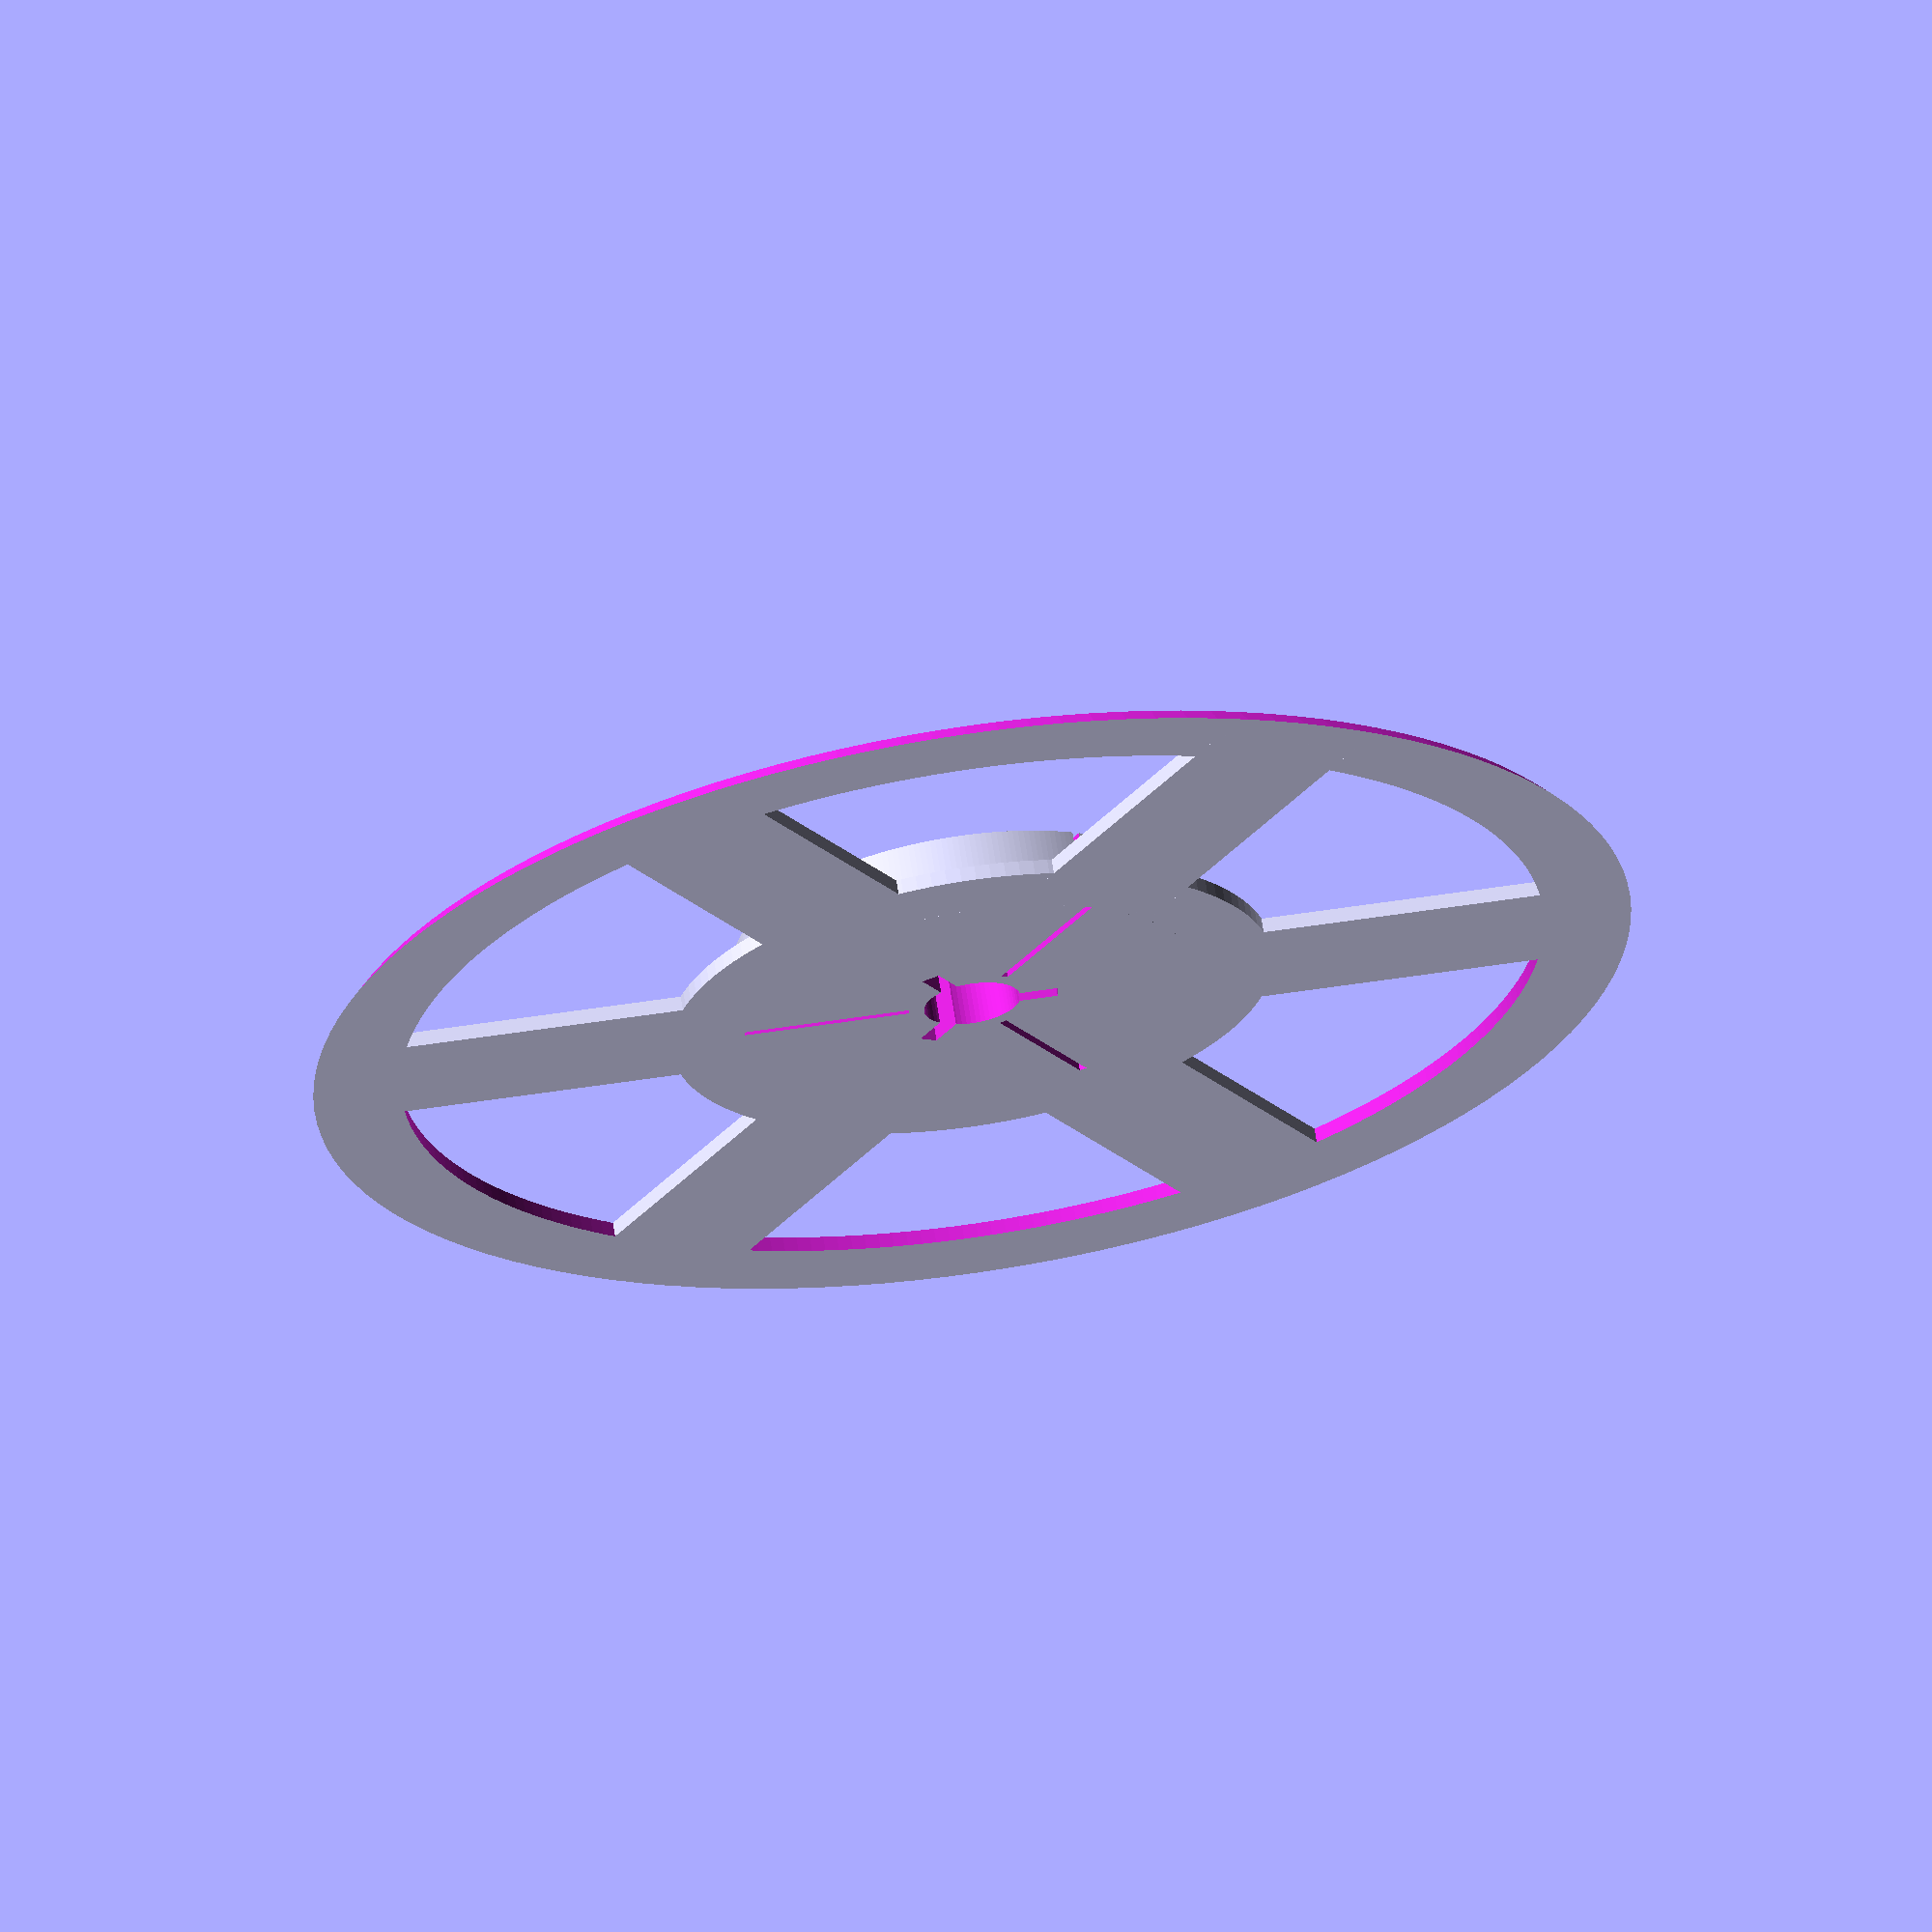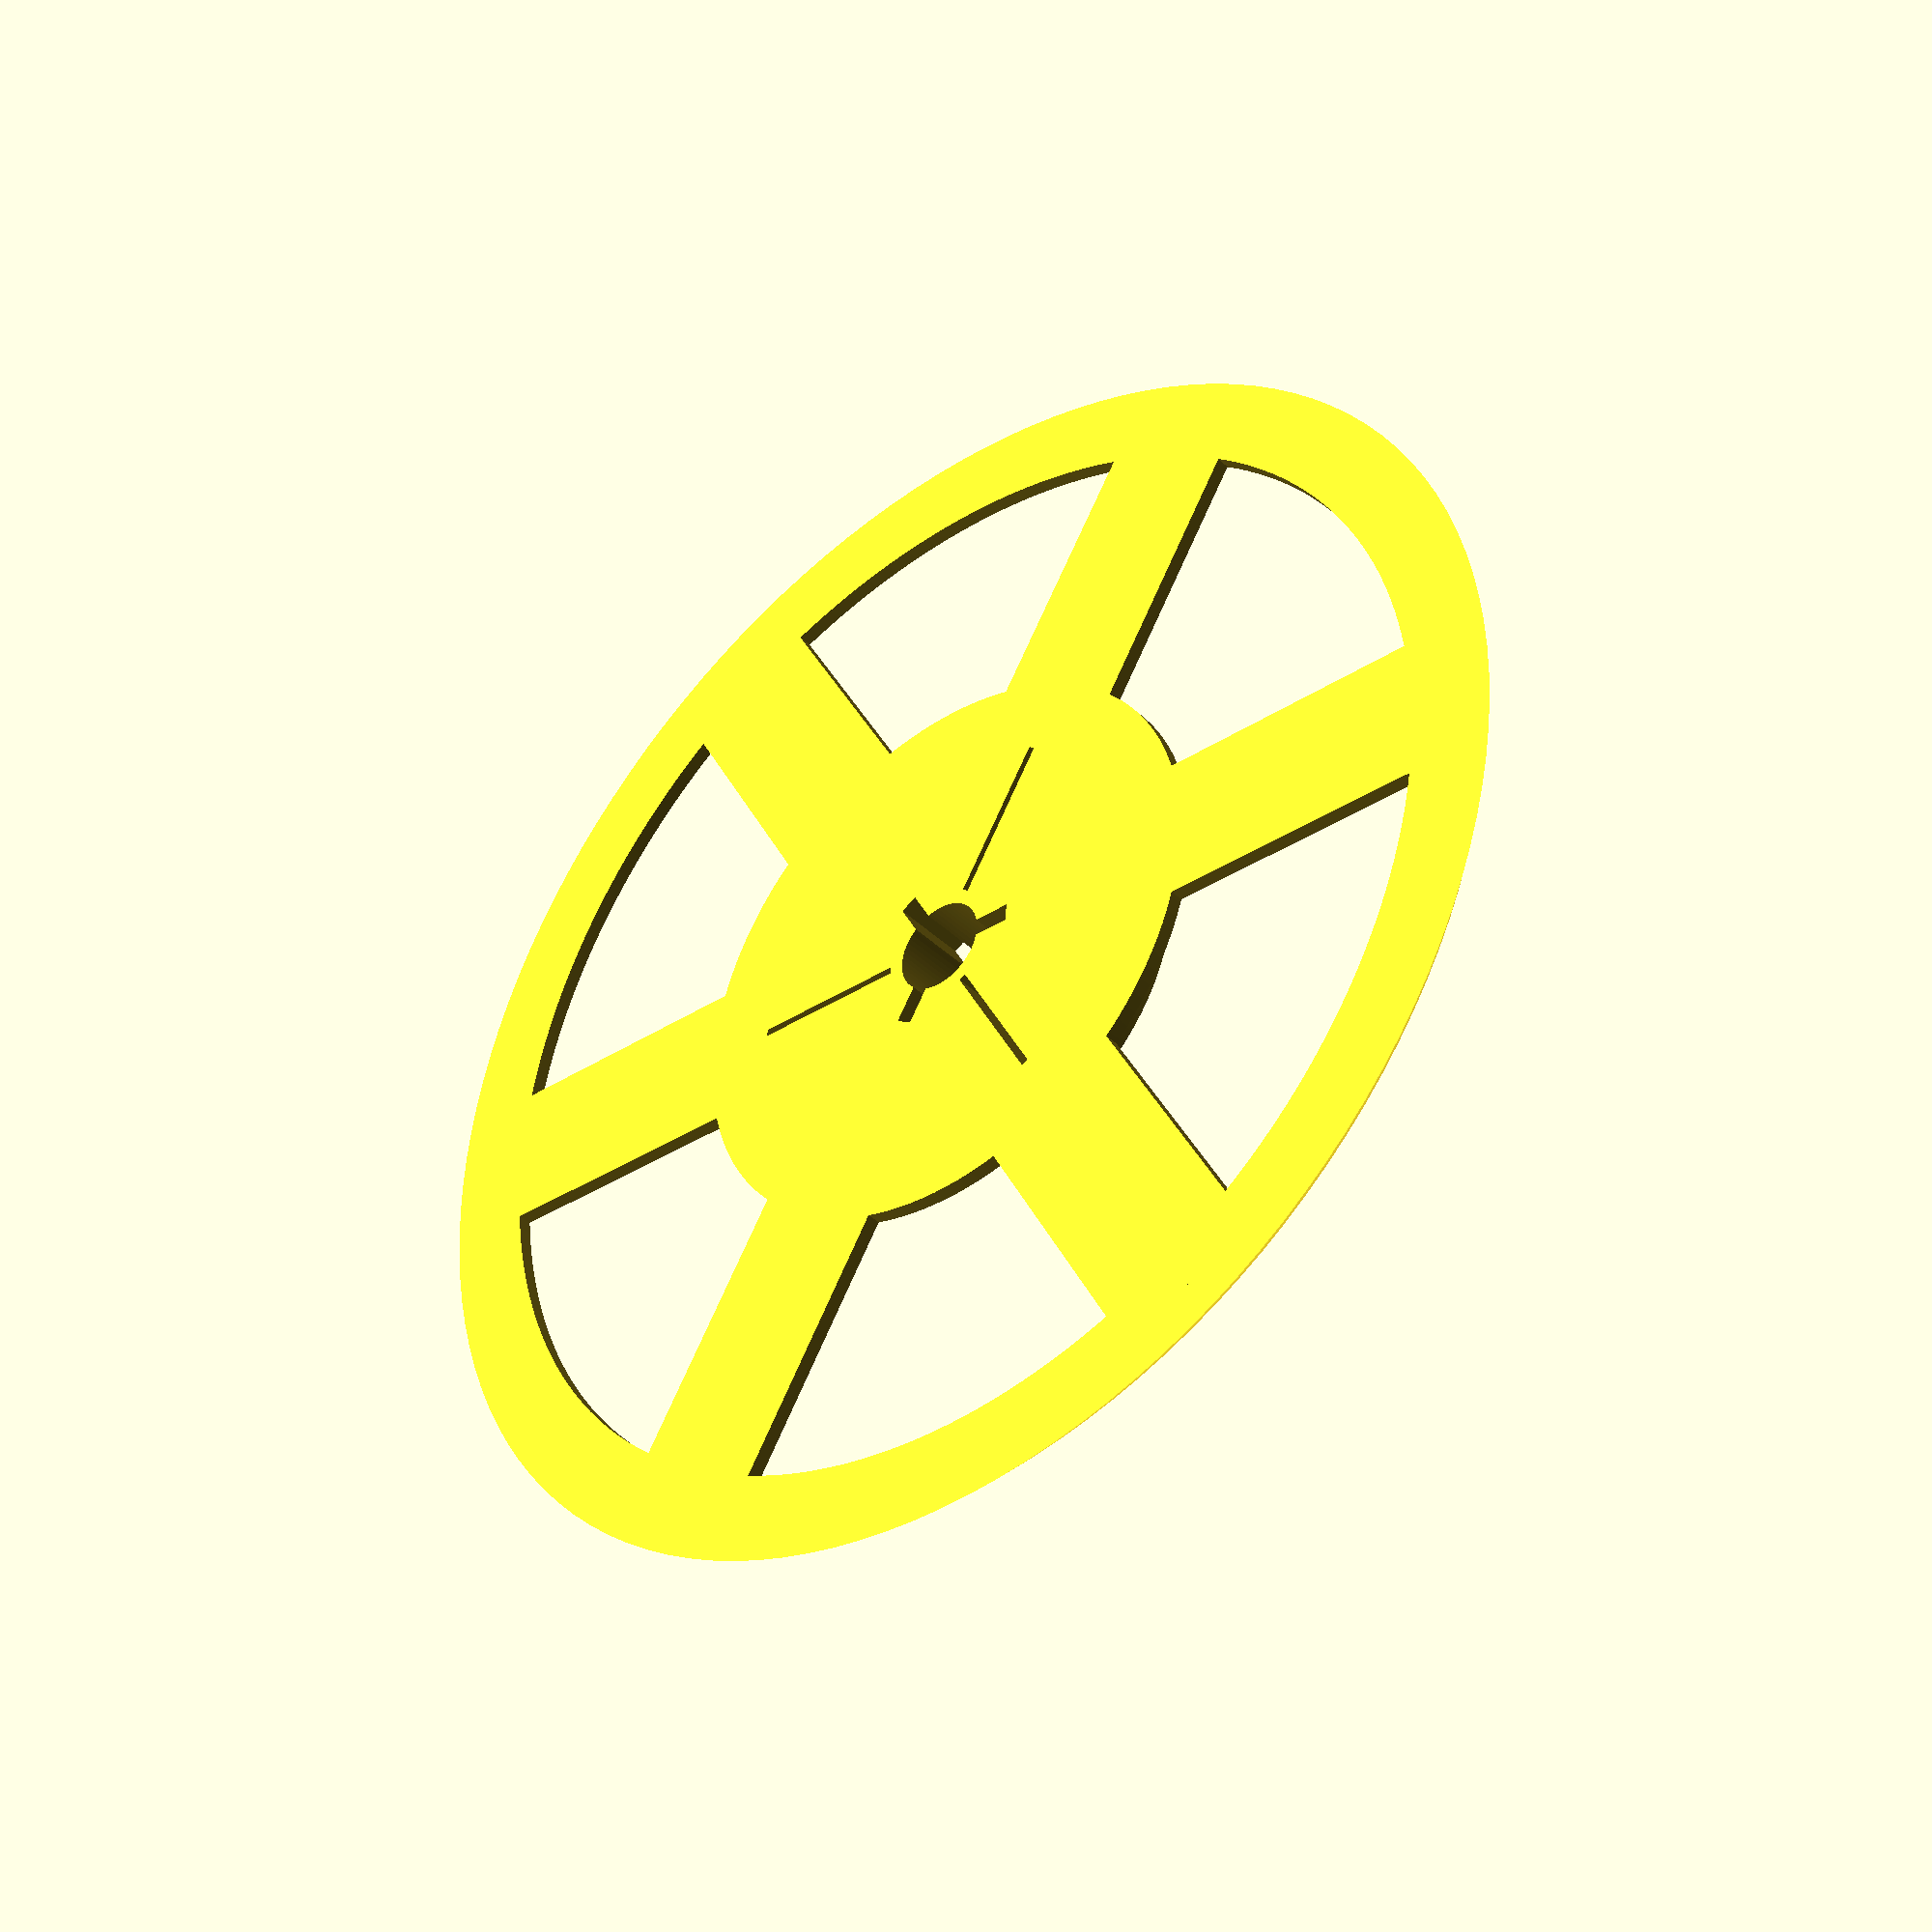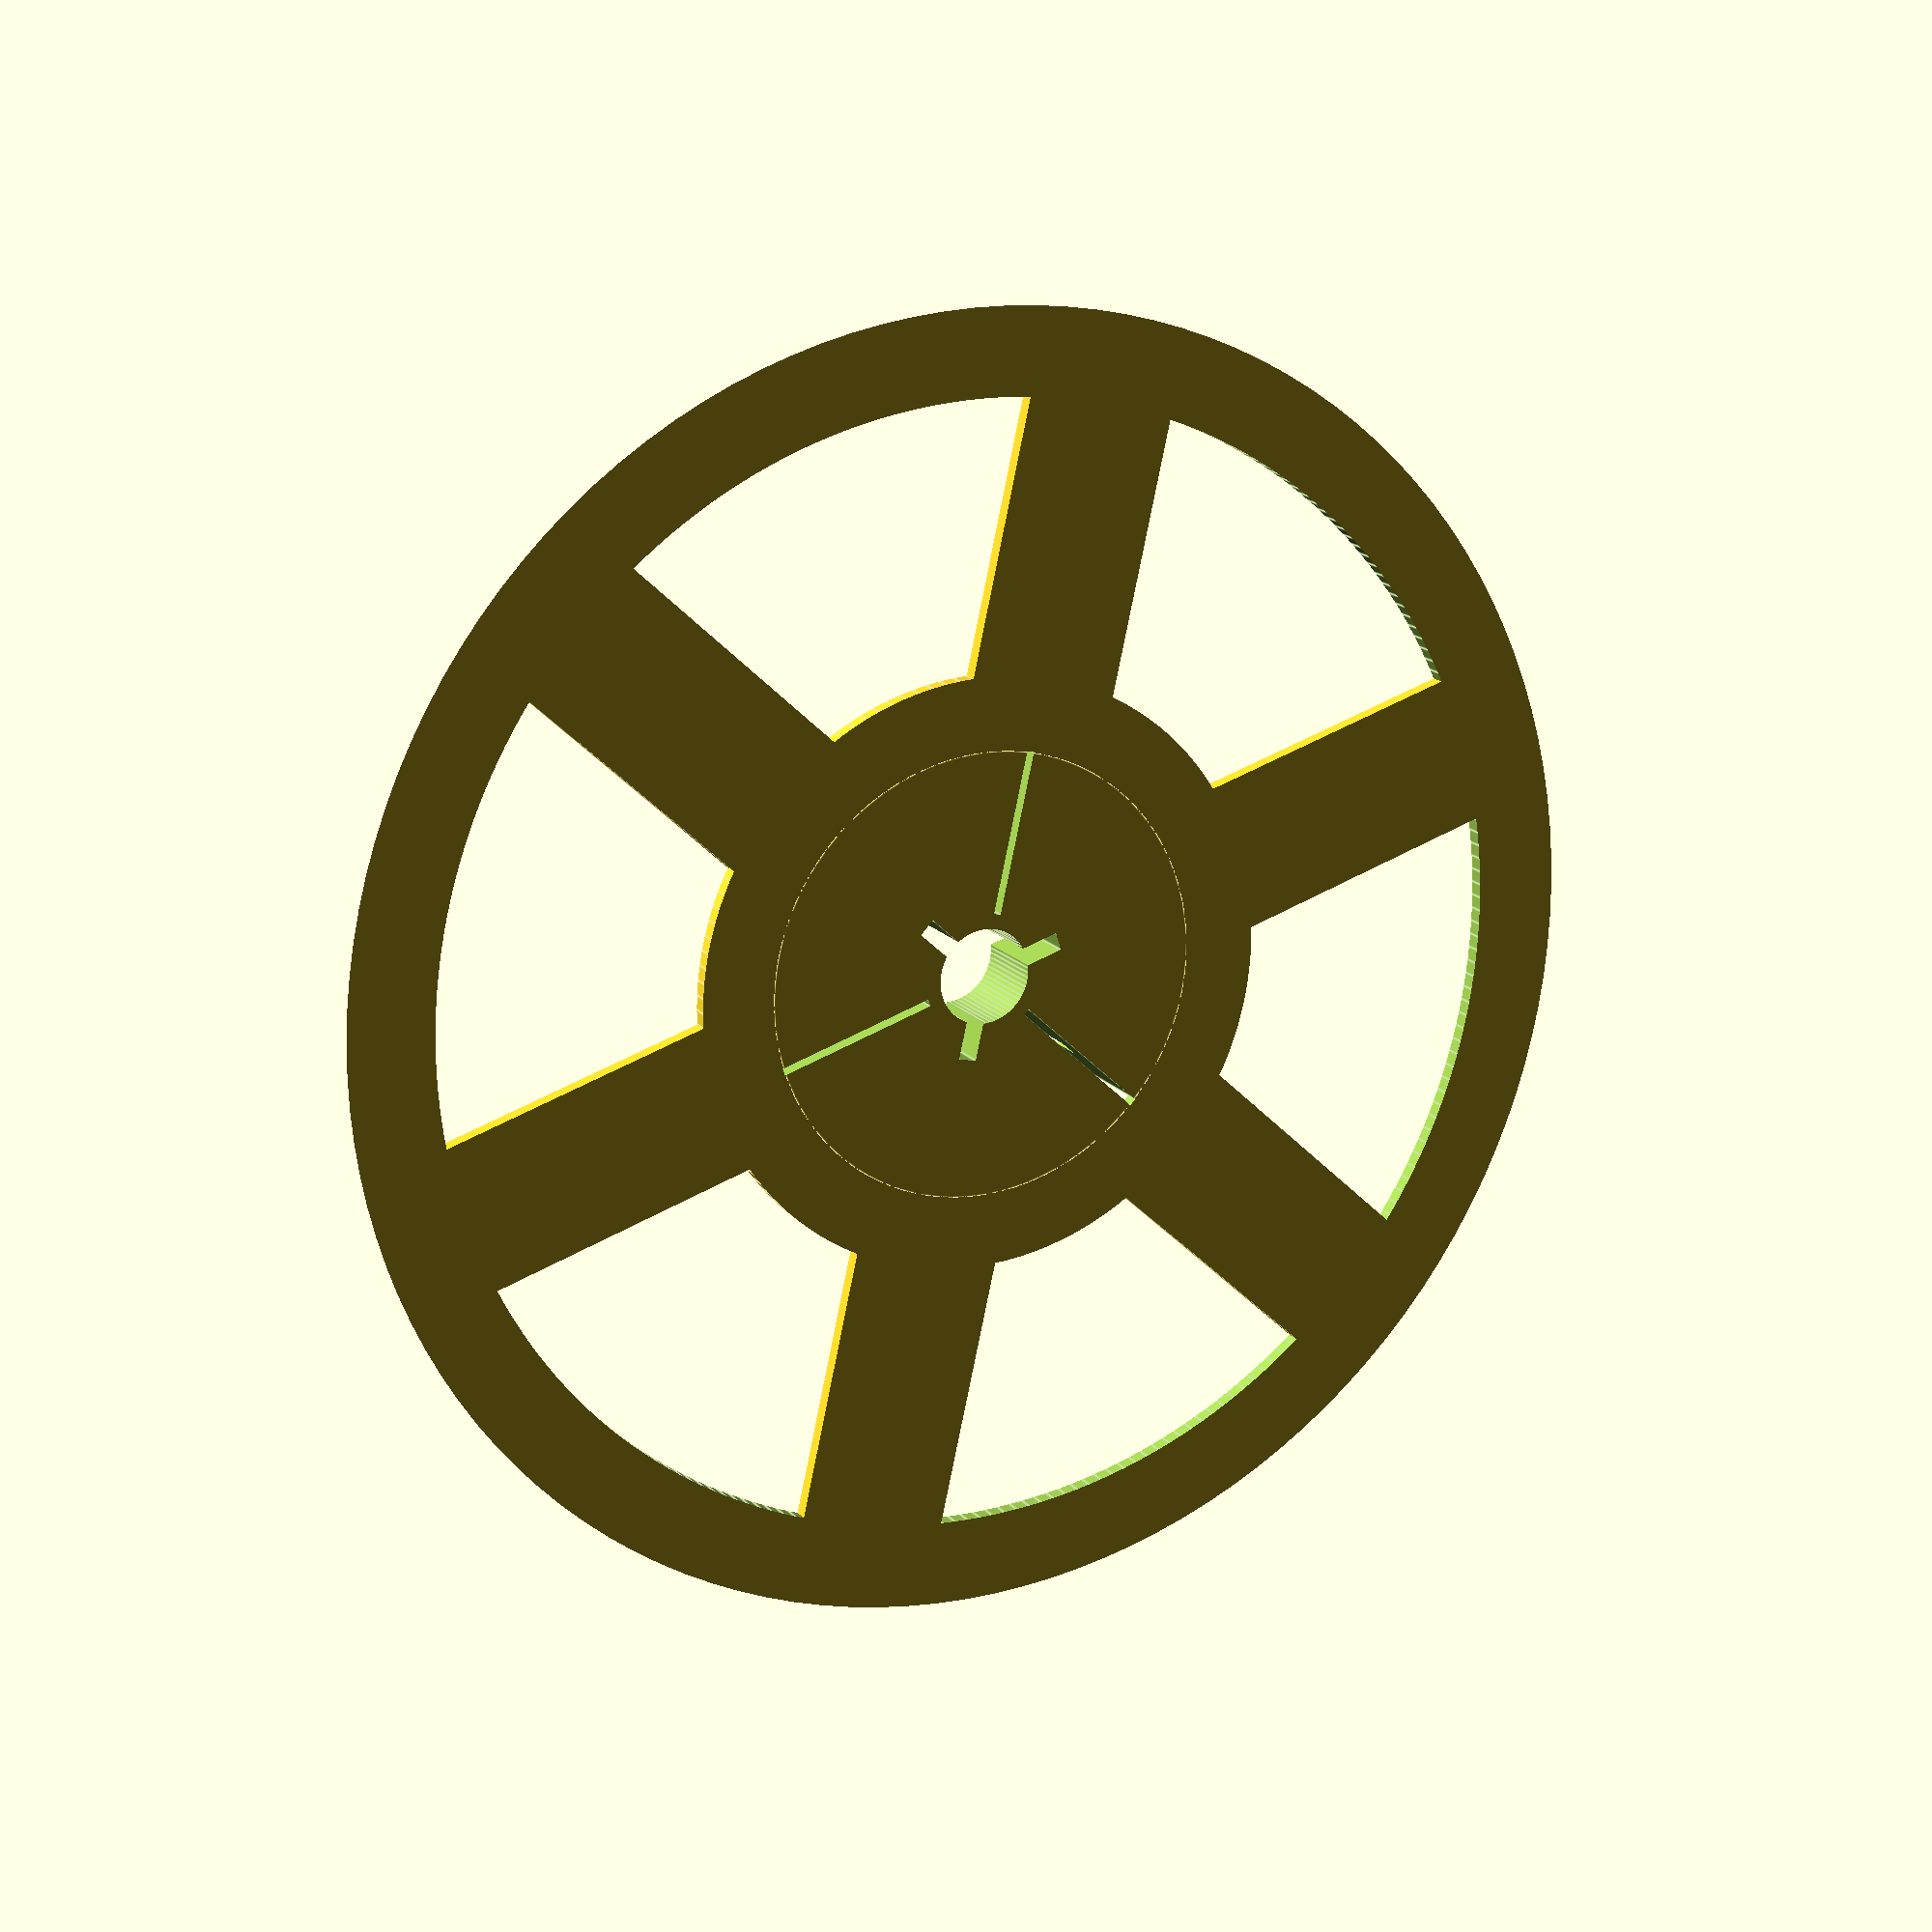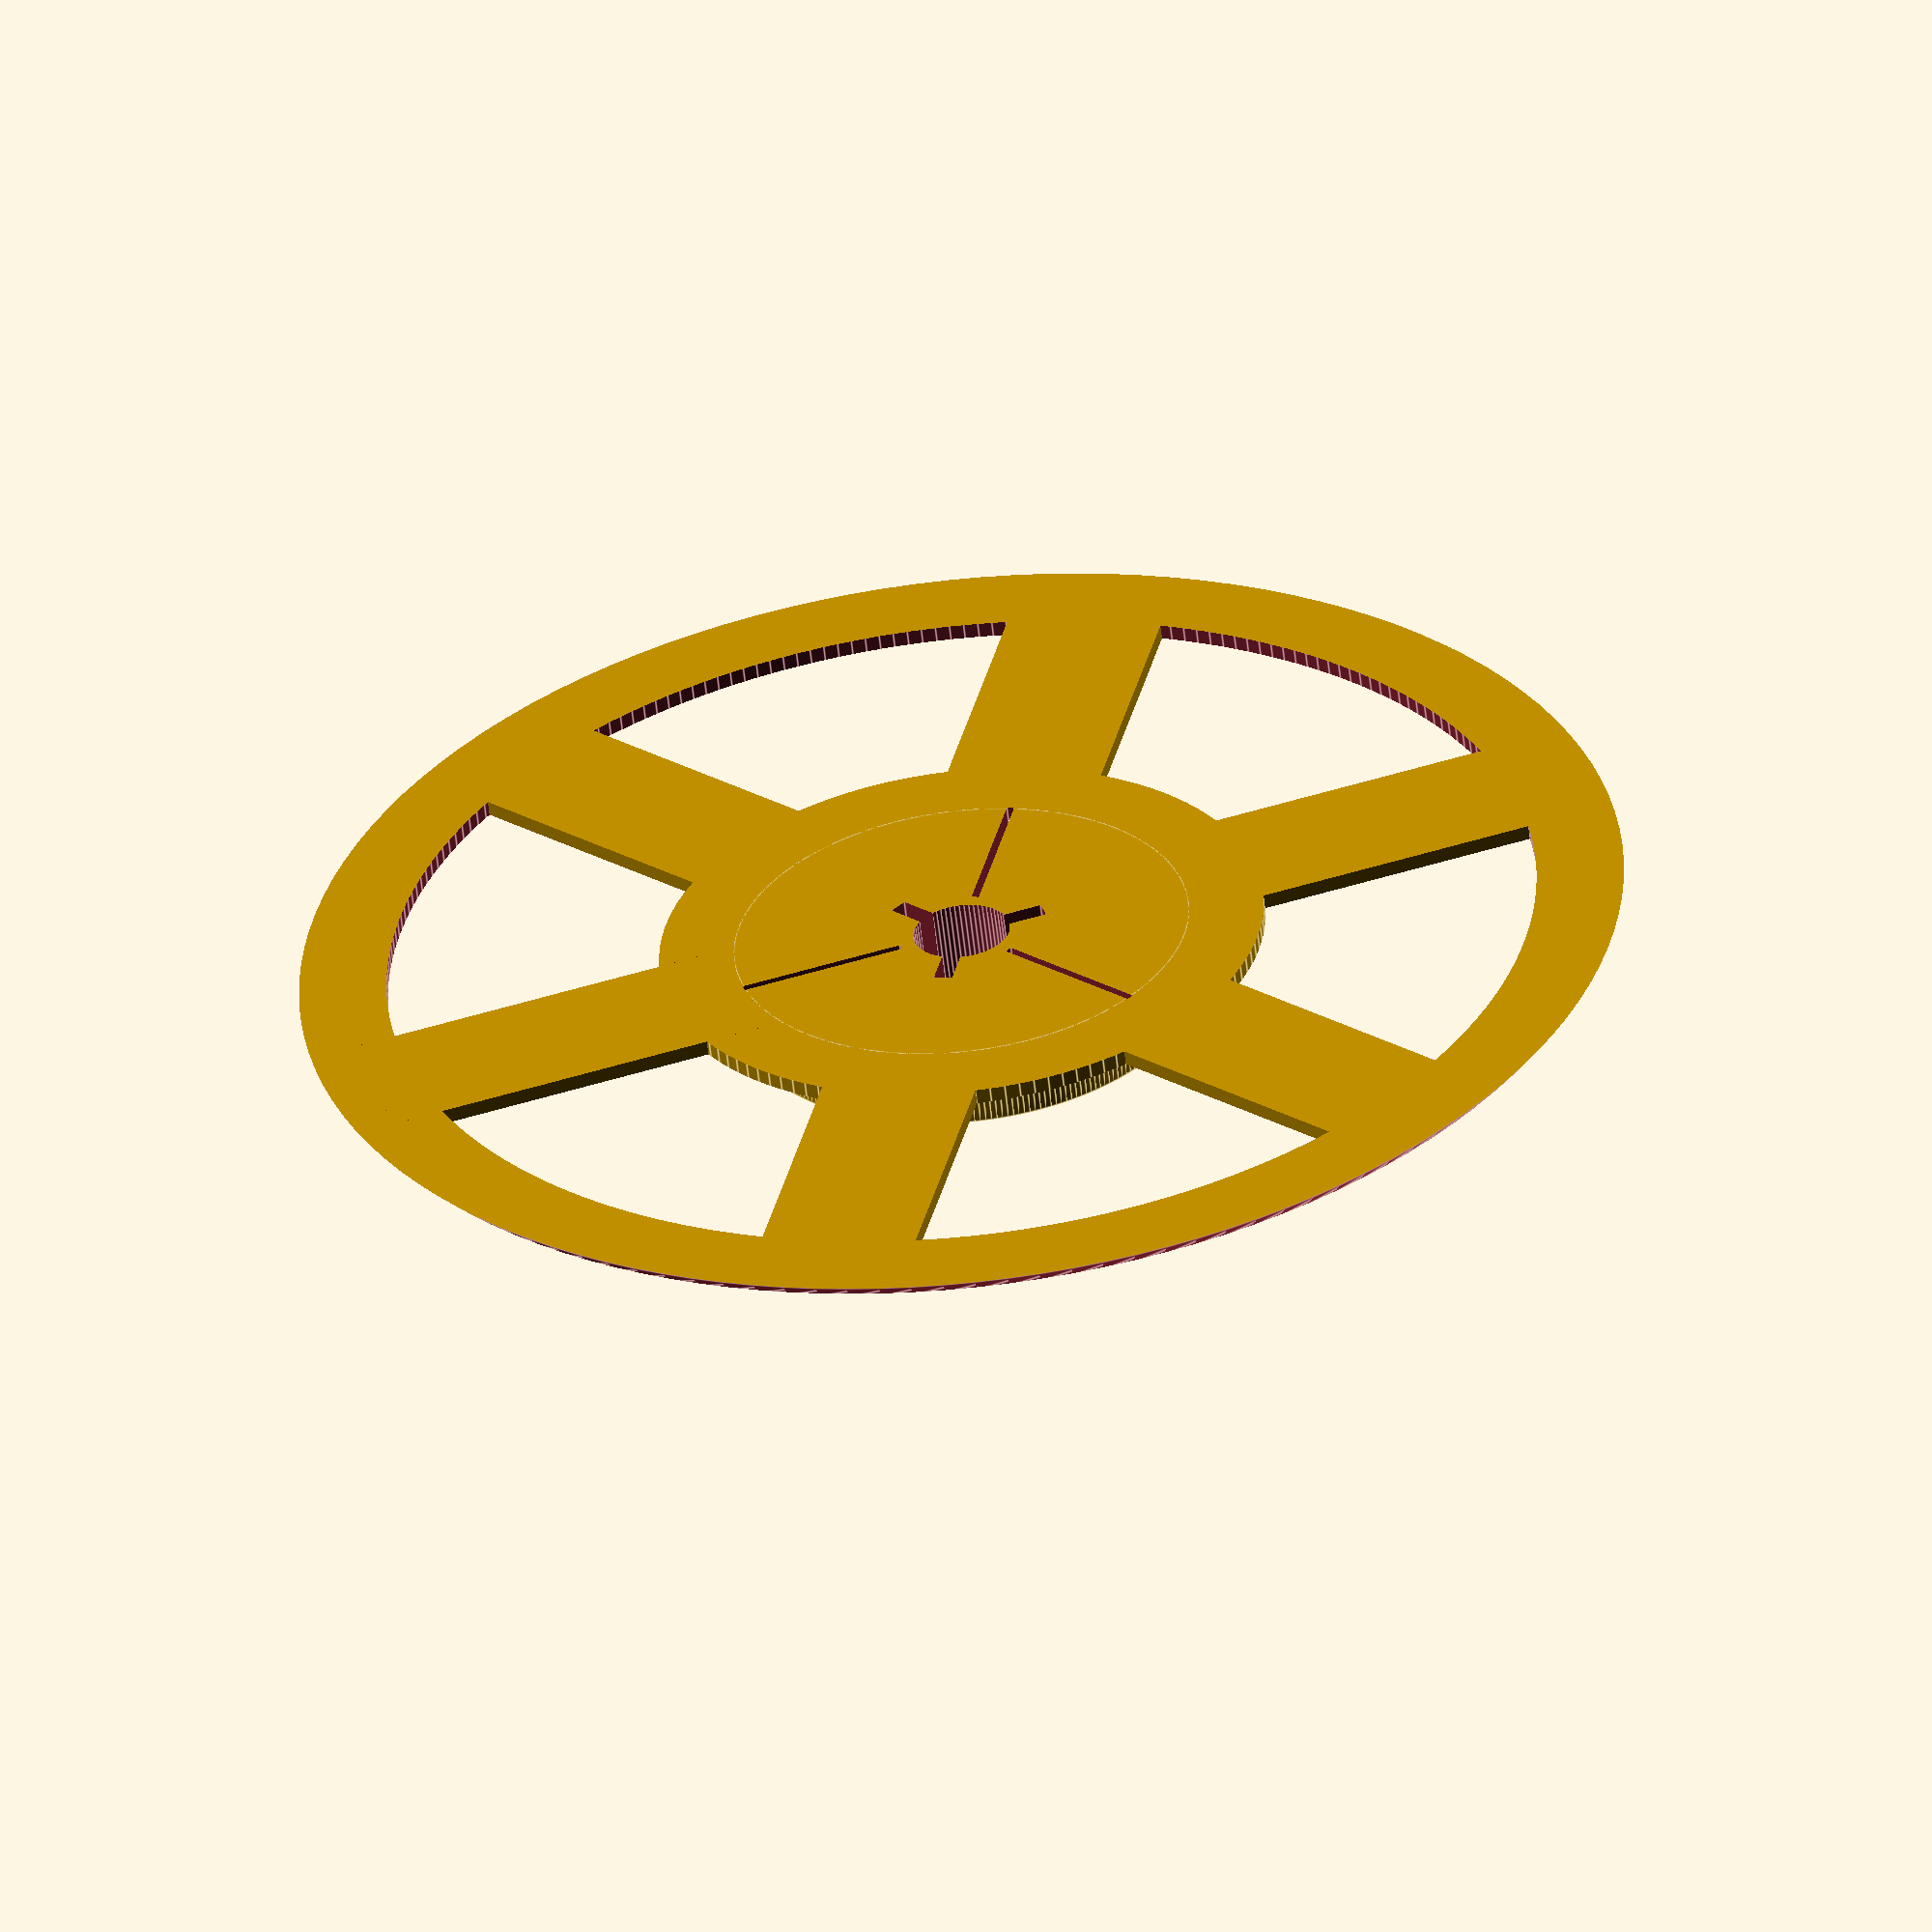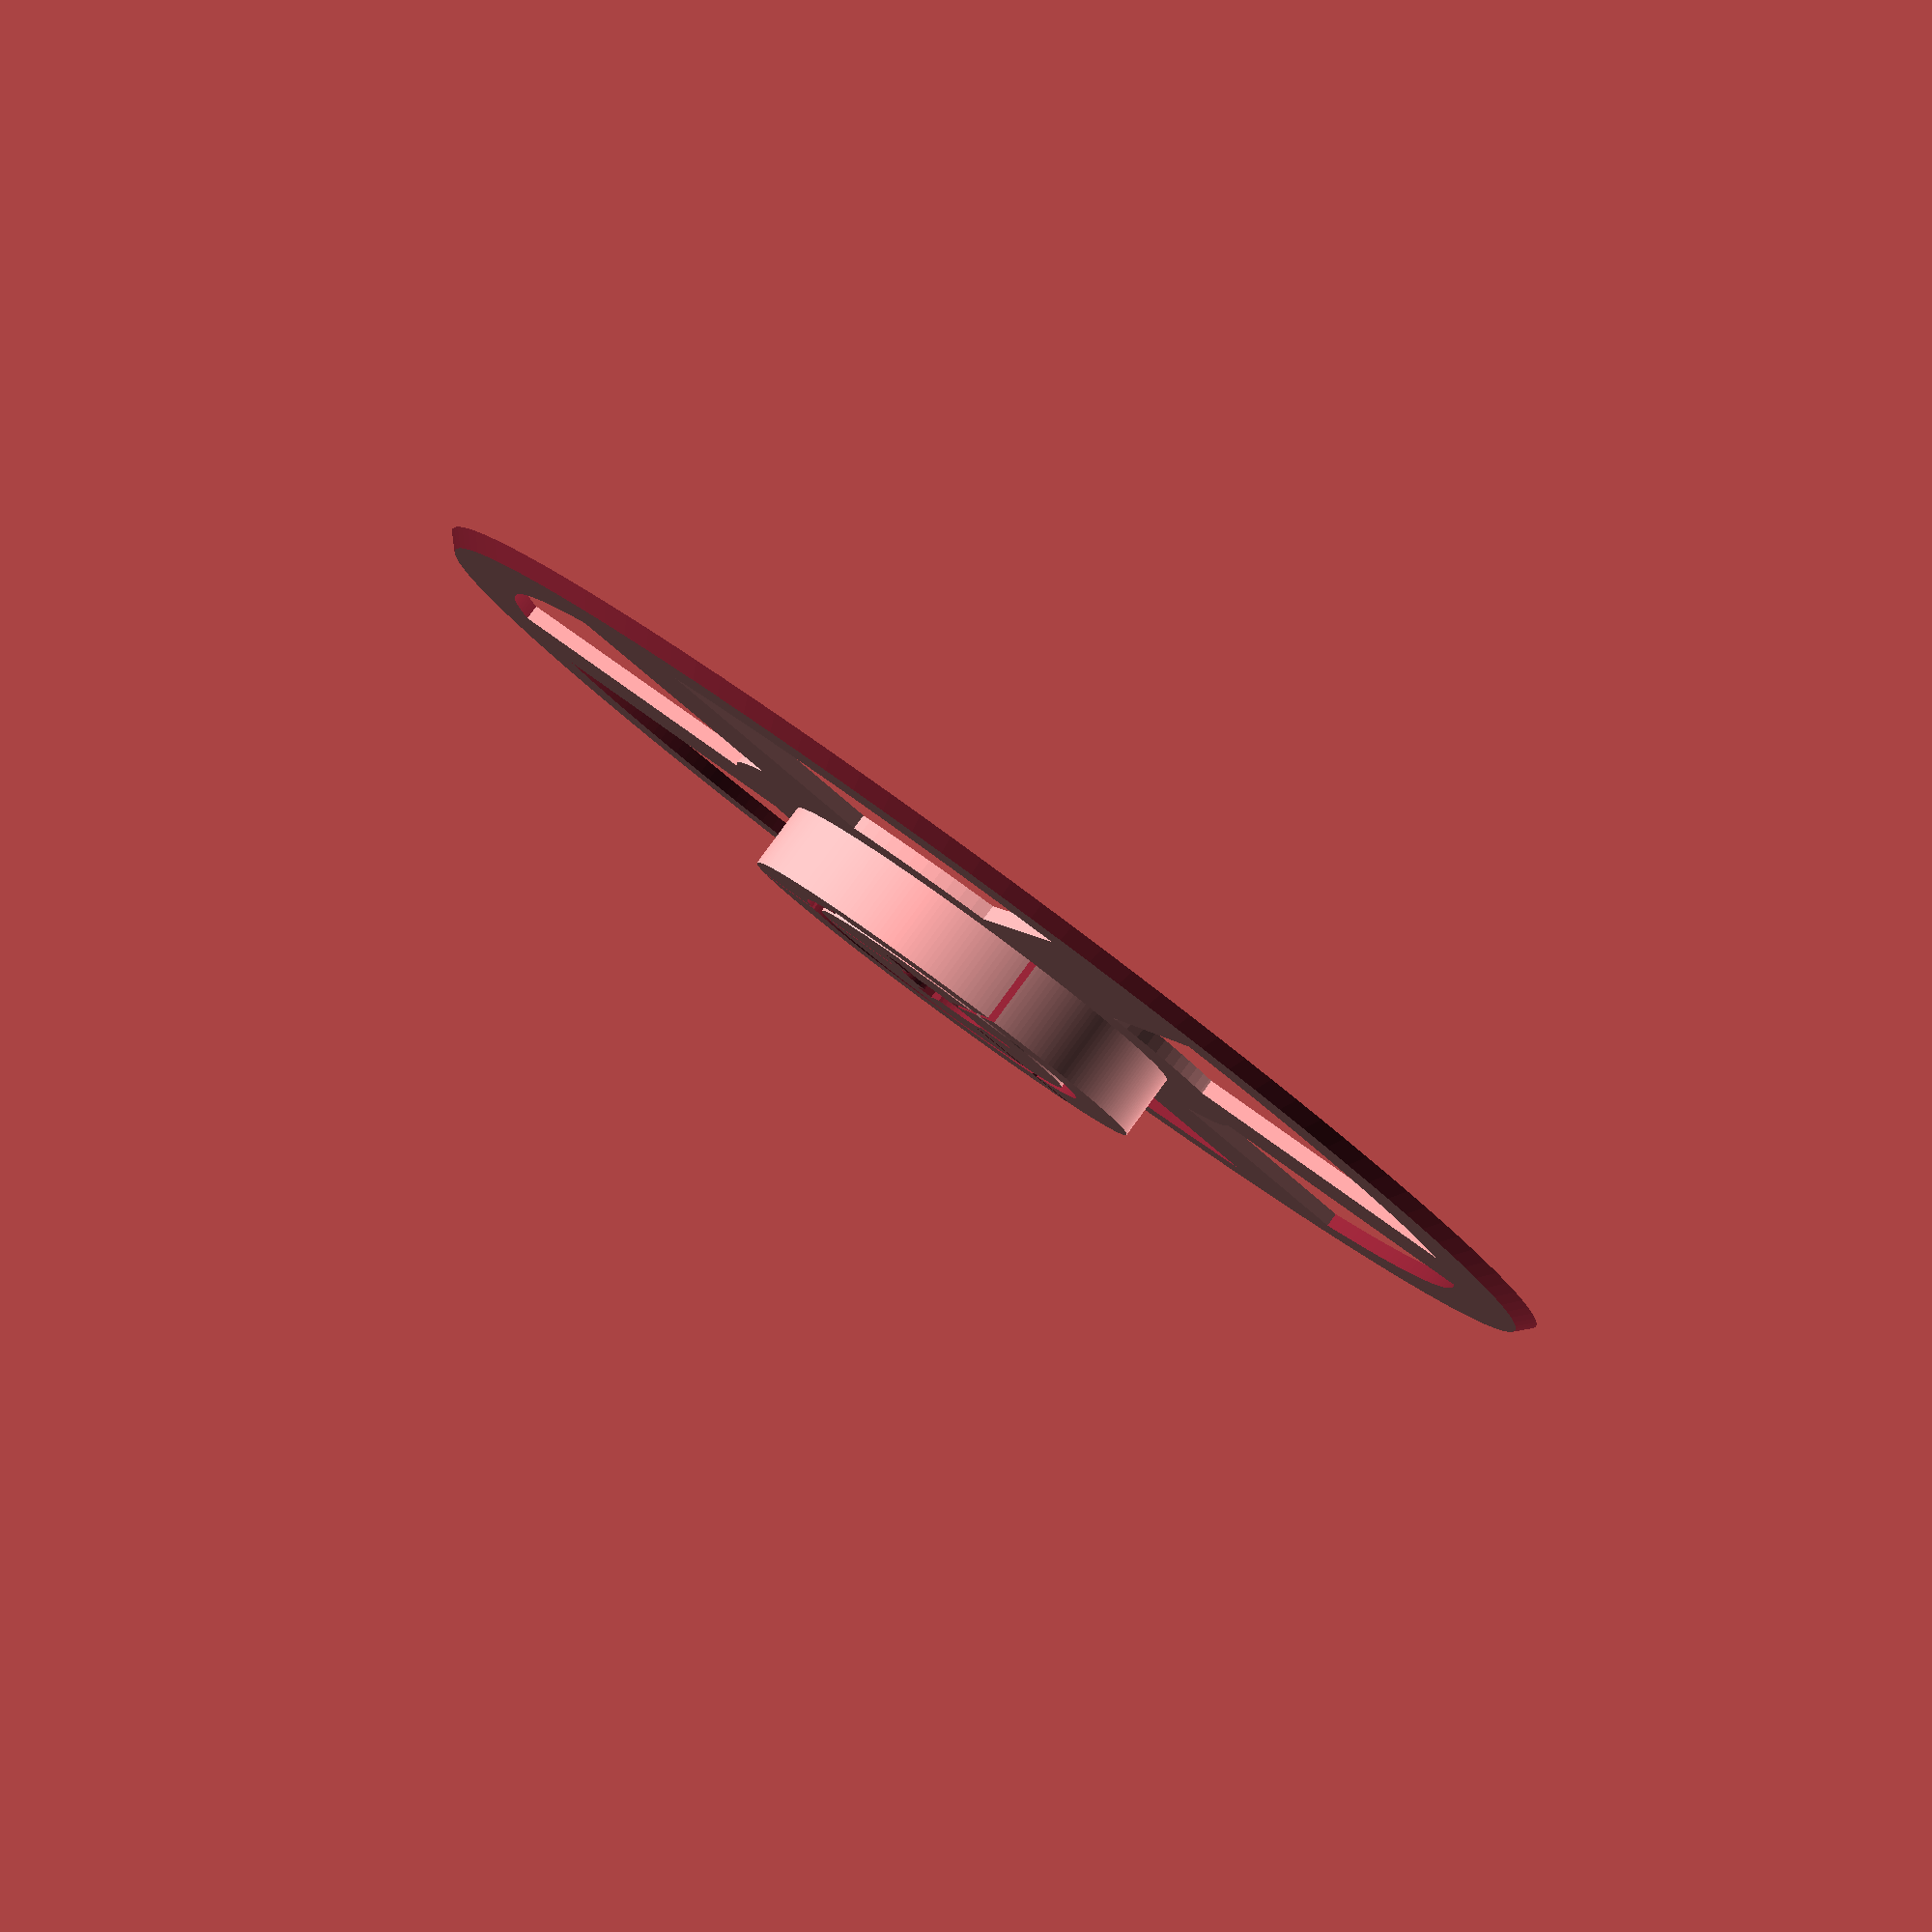
<openscad>
//Super8 film reel generator
//By Bram Vaessen
//E-mail: bram.vaessen@gmail.com


////////////// What to render ////////////////////////
////////////////////////////////////////////////////////////////


/* [Which part to generate] */

// Which one would you like to see?
part = "bottom"; // [bottom:Bottom,top:Top]

//pick which half you want to generate
//Bottom();
//Top();

//uncomment this to see the two halves together
//not printable as 1 piece width FDM printers
//translate([0,0,height*2+filmSize]) rotate([180,0,0]) Top();

////////////// Configuration Parameters ////////////////////////
////////////////////////////////////////////////////////////////


/* [Type of Spool] */
//the width of the film: 8mm or 16mm
filmWidth=8; //[8:8mm,16:16mm]

//the center hole
//for super8: innerDiameter=13, insertLength=5, insertNum=3, insertWidth=2.5
//for normal8, I used: innerDiameter=8, insertLength=5, insertNum=1, insertWidth=2
//I don' have normal8, so I can't test this, and can't find the exact specs online,
//so let me know when it is not correct and I'll fix it
//the diameter of the inner hole
innerDiameter = 13; //[8:8 (8mm),13:13 (Super8)]
//the length of the insert(s) for the spool
insertLength = 5; //[3:3 (8mm),5:5 (Super8)]
//the number of inserts for the spool
insertNum = 3; //[1: 1 (8mm),3:3 (Super8)]
//the width of the insert(s) for the spool
insertWidth = 2.5; //[2:2 (8mm),2.5:2.5 (Super8)]

//if you want a square hole (for 16mm), please set useSquareHole = 1
//size of the square hole is adjustable with second parameter
//I don' have 16mm reels so I'm not sure this is correct, I found size in another STL
//whether to use the square hole (for 16mm film)
useSquareHole=0; //[0:No (8mm and Super8),1:Yes (16mm)]


/* [Size of the Spool] */

//the outer and core diameter of the reel, some standard size:
//(core diameter is what I measured on the reels I own, not sure how standard those are)
//3inch: outerDiameter=76, coreDiameter=32
//4inch: outerDiameter=101, coreDiameter=?? (I don' have these and can' find the info)
//5inch: outerDiameter=127, corediameter=45
//6inch: outerDiameter=152, coreDiameter=?? (I don' have these and can' find the info)
//7inch: outerDiameter=178, coreDiameter=61
//the outer diameter of the reel in mm (3 to 7 inch)
outerDiameter = 178; //[67:3inch,101:4inch,127:5inch,152:6inch,178:7inch]
//the diameter of the core of the reel (on which the film rolls)
coreDiameter = 61; //[32:32 (3 inch),38:38 (4 inch),45:45 (5 inch),52:52 (6 inch),61:61 (7 inch)]

//Wheter to create a wheel with spokes or solid
useSpokes=1; //[0:No (3 inch),1:Yes]

//the width of the fitting between the two halfs, set this to 1 for the 3 inch reel
fittingWidth = 2; //[1:1 (3 inch),1.5 ,2]


/* [Fitting parameters] */


//the tightness of the center hole for the spool, increase this if the reel too lose on the spool, decrease this if the reel does not fit on the spool, or is very tight, can be negative as well if a value of 0 is still too tight
coreTightness = 0.0; //[-1:0.05:1]

//the extra space in the fitting between the two halfs
fittingSpacer = 0.4; //[-1:0.05:1]

/* [Other Specifications] */

//how many spokes in the wheel
spokes = 6; //[2,3,4,5,6,7,8]

//some parameters for the sizes of the ring and the spokes
//for 3 inch: use the same as 7 inch, but set spokes to 12 to close the reel
//for 5 inch: outerRingWidth=10, innerRingWidth=6, spokeWidth=19
//for 7 inch: outerRingWidth=12, innerRingWidth=10, spokeWidth=21
//for the other sizes I have no example reels, so just pick something in between
//for spoked wheel, the width of the outer ring
outerRingWidth=12; //[2:20]
//the thickess of the extra ring around the core in the center
innerRingWidth=10; //[0:25]
//the width of the spokes
spokeWidth=21; //[2:30] 


//the size of the square hole
squareHoleSize=9;

// the height of the plates, makes smaller to save print time, or wider to make the reel stronger
height=2; //[0.1:0.1:4]

//the width of the inserts for the film
//increase if hole is too narrow for film
//decrease if film gets out too easy
//the width of the inserts for the film
filmInsertWidth = 1; //[0.1:0.1:2]


////////////////////////////////////////////////////////////////////////
////////////////////////////////////////////////////////////////////////







//calculate some stuff 
filmSize = filmWidth+1;
fittingCenter = (coreDiameter/2 + (innerDiameter/2 + insertLength)) / 2;
fittingDepth = filmSize/2;




//basic plate with bevelled edges and spokes
module Plate()
{
    difference()
    {
        cylinder(r=outerDiameter/2, h=height, $fn=256); //plate
        //The big cutouts in the middle
        if (useSpokes) translate([0,0,-1]) difference()
        {
            cylinder (r=outerDiameter/2 - outerRingWidth, h=height+2, $fn=256);
            translate([0,0,-1]) 
                cylinder (r=coreDiameter/2 + innerRingWidth, h=height+4, $fn=128);
            
            for (r=[0:spokes-1]) rotate([0,0,r*360/spokes])
                translate([coreDiameter/2, -spokeWidth/2,0]) 
                    cube([outerDiameter/2 - outerRingWidth/2 - coreDiameter/2, spokeWidth, height+2]);  
                
        }
        
        //make the edge of the plate bevelled
        for (r=[0,360/64/2]) rotate([0,0,r])
            rotate_extrude(convexity=10, $fn=64)
            translate([outerDiameter/2,0,0]) 
                polygon(points=[[0.1,-0.1], [-0.1, -0.1], [-height*2,height*2], [0.1,height*2]]); 
    }
}

//this is the cutout for the spool
module CoreCutout(height)
{
    translate([0,0,-1])
    {
        //either a square hole or the standard hole
        if (useSquareHole==1)
        {
            translate([-squareHoleSize/2, -squareHoleSize/2,0])
                cube([squareHoleSize, squareHoleSize, height+2]);
        }
        else
        {
            //the core cutout
            cylinder(r=innerDiameter/2 - coreTightness/2, h=height+2, $fn=64);
            
            //the inserts
            for (r=[0:insertNum-1])
                rotate([0,0,r*120])
                    translate([0,-insertWidth/2 + coreTightness/2,0])
                        cube([innerDiameter/2 + insertLength, insertWidth - coreTightness , height+2]);
        }
        
        //the film inserts
        for (r=[0:2])
            rotate([0,0,r*120 + 60])
                translate([innerDiameter/2+2,-filmInsertWidth/2,0])
                    cube([coreDiameter/2 - innerDiameter/2 -2+0.1, filmInsertWidth, height+2]);
    }
    
    
}

//The bottom half of the reel, print this
module Bottom()
{
    difference()
    {
        //the main plate and core
        union()
        {
            Plate();
            cylinder(r=coreDiameter/2, h=height+filmSize, $fn=256); //core
        }
        //the middle cutout
        CoreCutout(height=height+filmSize);
                
        //the coutout for fitting
        translate([0,0,height+filmSize/2-fittingSpacer])
        {
            difference() //the coutout ring for fitting the top half
            {
                cylinder (r=fittingCenter+fittingWidth/2+fittingSpacer/2, 
                            h=fittingDepth+fittingSpacer+1, $fn=128);
                translate([0,0,-1])
                    cylinder(r=fittingCenter-fittingWidth/2-fittingSpacer/2, 
                            h=fittingDepth+fittingSpacer+3, $fn=128);
            }
            //one extra cutout to make it easy to orient the halves correctly
            translate([fittingCenter+fittingWidth/2,0,0])
                cylinder(r=fittingWidth + fittingSpacer/2, h=fittingDepth+1, $fn=32);
        }
    }
    

}


//The top half of the reel, print this
module Top()
{
    difference()
    {
        //the main plate and the fitting
        union()
        {
            Plate();
            translate([0,0,height])
            {
                difference() //fitting
                {
                    cylinder (r=fittingCenter+fittingWidth/2, h=fittingDepth-1, $fn=128);
                    translate([0,0,-1])
                        cylinder(r=fittingCenter-fittingWidth/2, h=fittingDepth+2, $fn=128);
                }
                //extra part to make orientation of the two halves easy
                translate([fittingCenter+fittingWidth/2,0,0])
                    cylinder(r=fittingWidth, h=fittingDepth-1, $fn=32);
            }
            
        }
        //the cutout for the core
        CoreCutout(height=height+fittingDepth);
    }
}

//uncomment this to see the two halves together
//translate([0,0,height*2+filmSize]) rotate([180,0,0]) Top();


//for the curstomizer on thingiverse
module print_part() 
{
	if (part == "bottom") 
    {
		Bottom();
	} 
    else if (part == "top")
    {
		Top();
    }
}

print_part();

</openscad>
<views>
elev=293.9 azim=179.2 roll=171.3 proj=o view=wireframe
elev=219.5 azim=238.1 roll=319.9 proj=p view=solid
elev=163.5 azim=137.3 roll=26.5 proj=p view=edges
elev=238.1 azim=137.6 roll=353.7 proj=o view=edges
elev=274.4 azim=225.2 roll=36.3 proj=p view=solid
</views>
